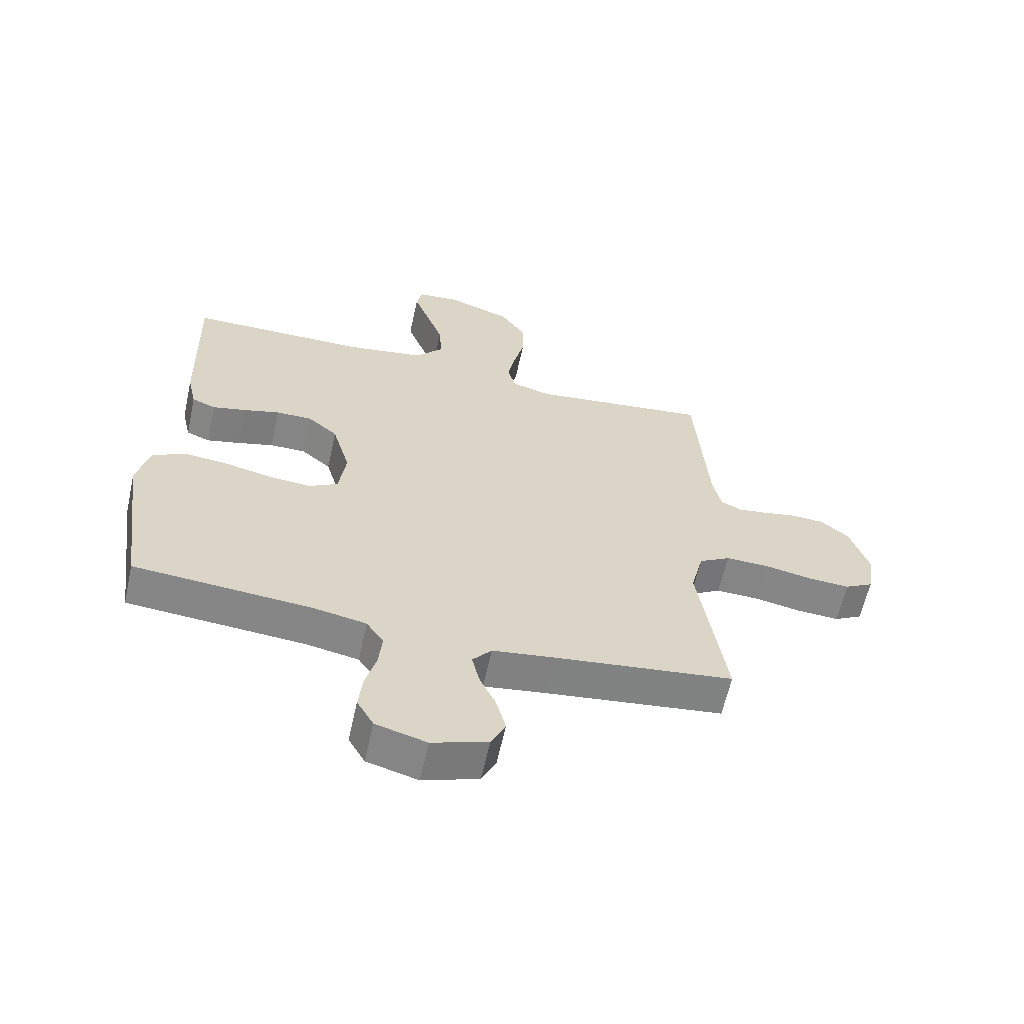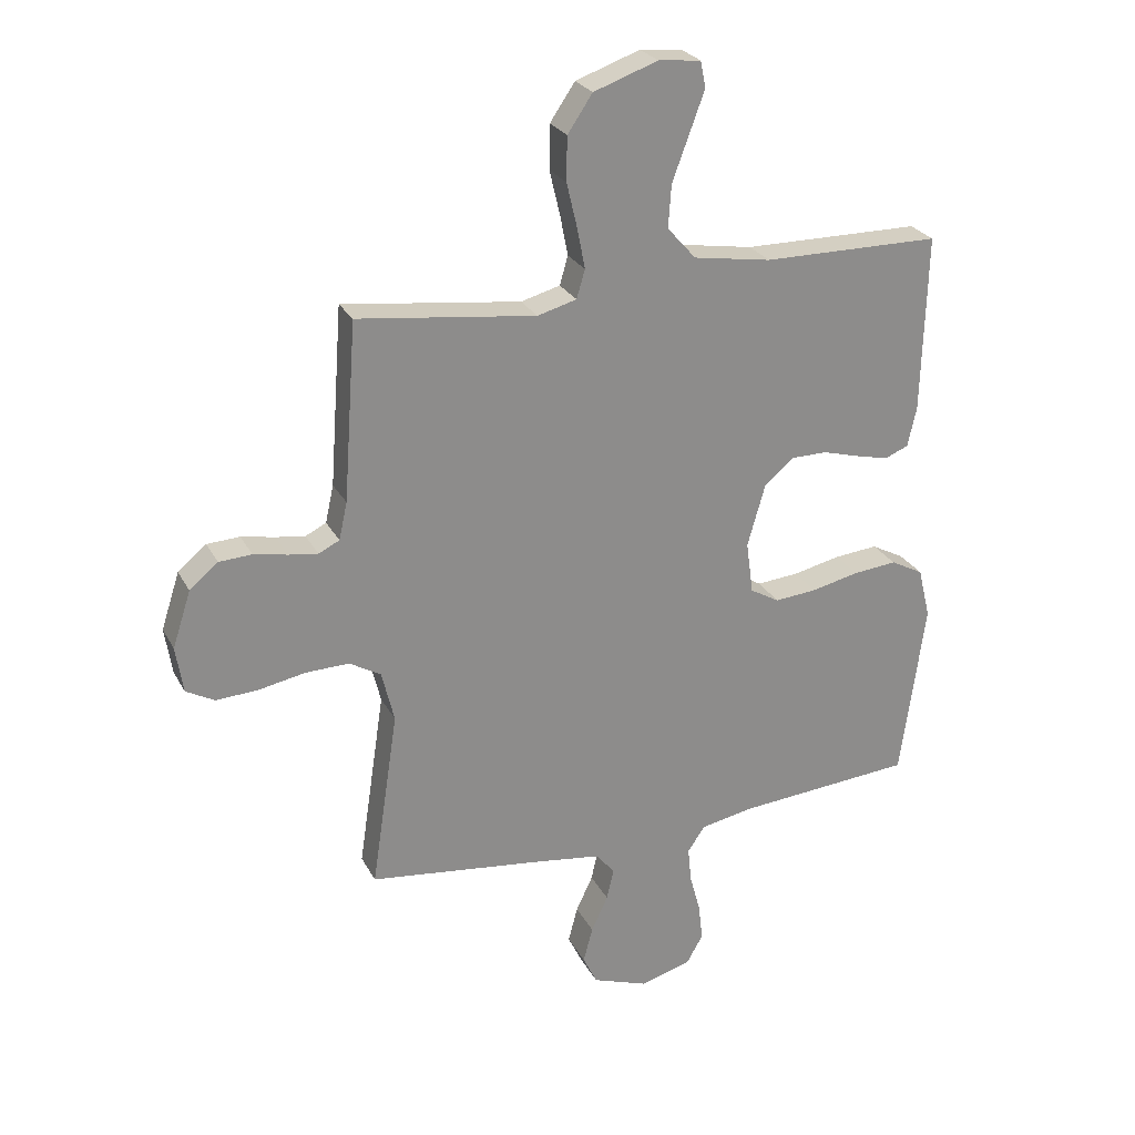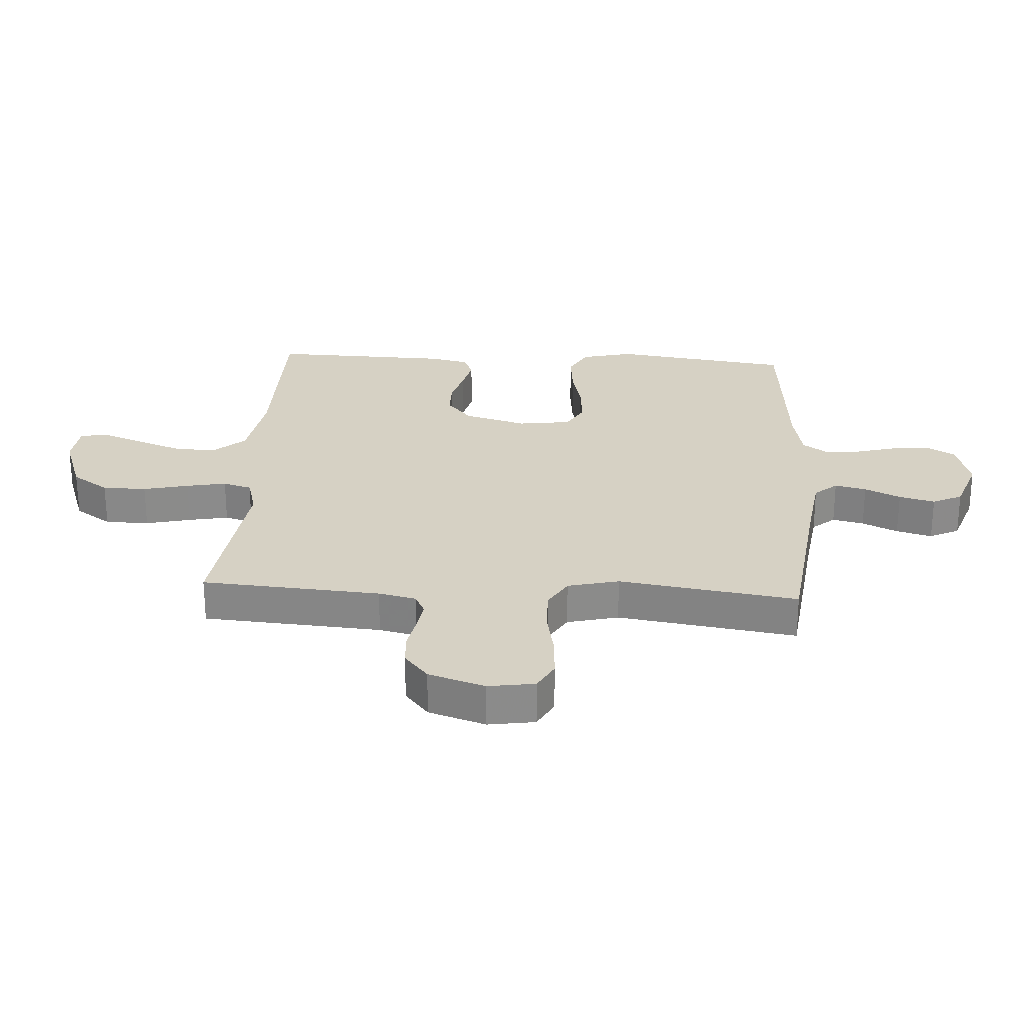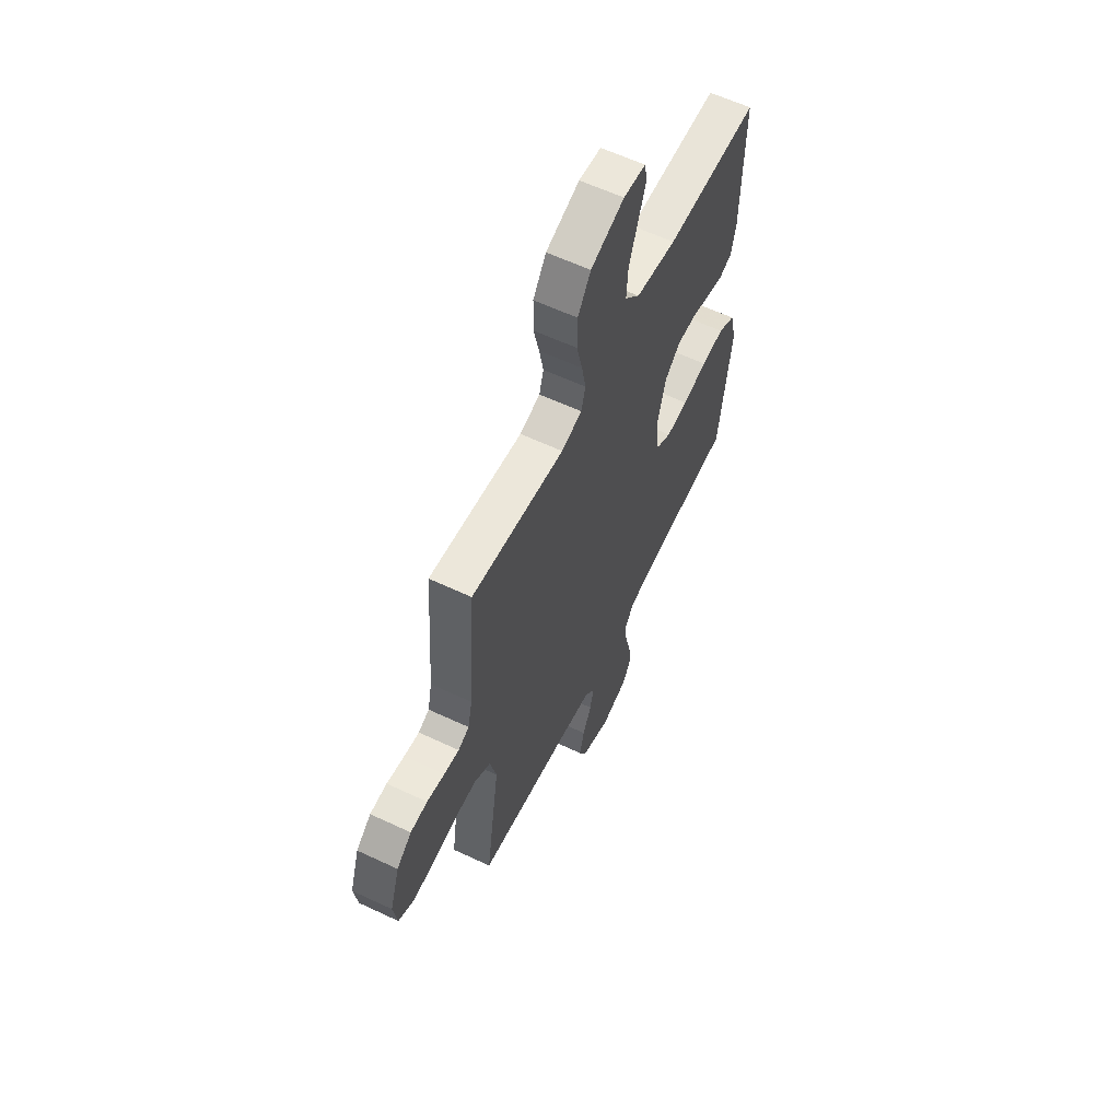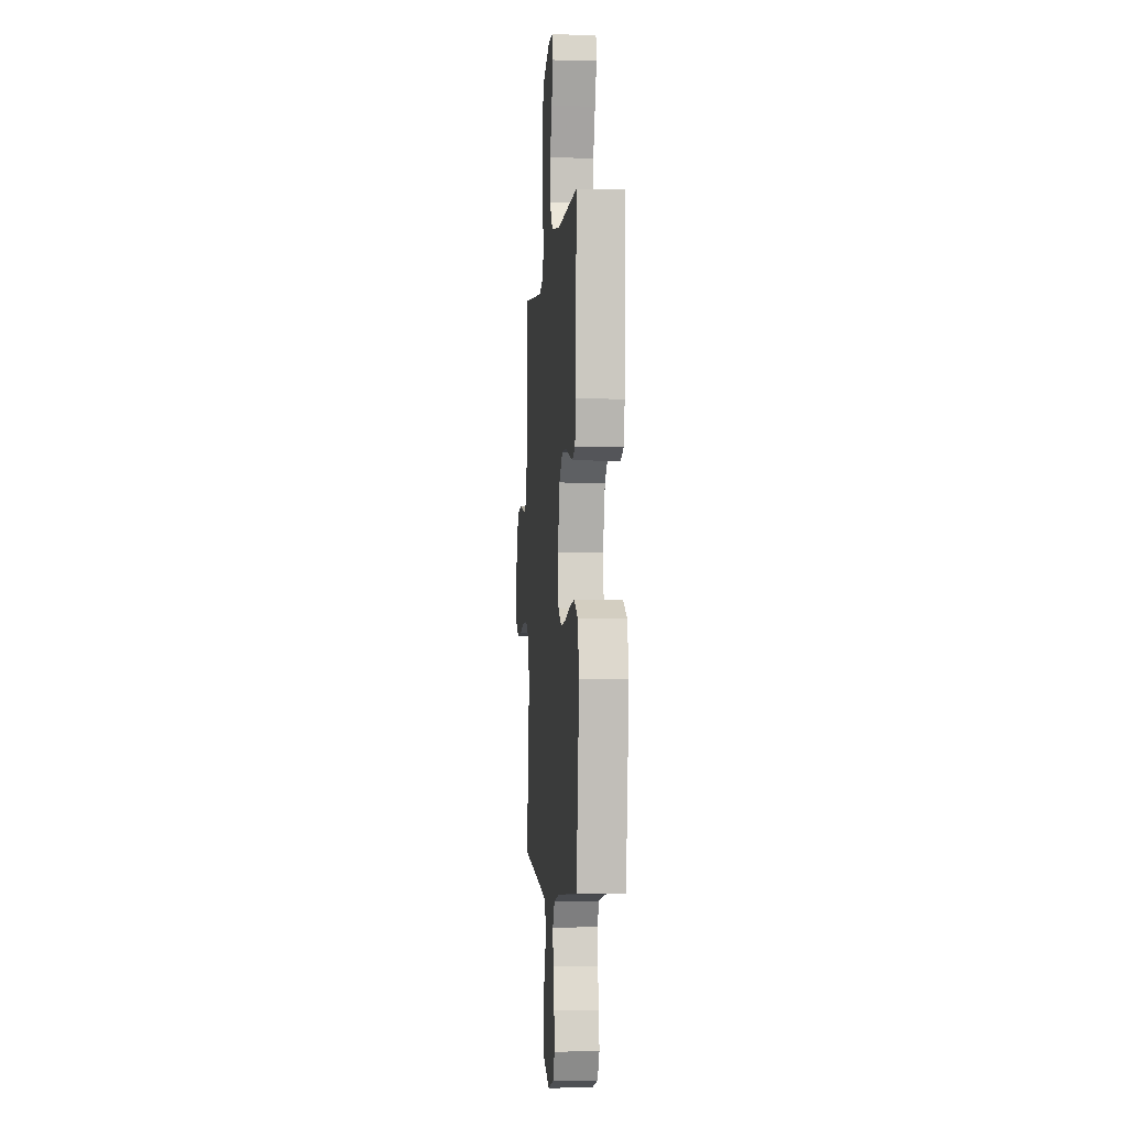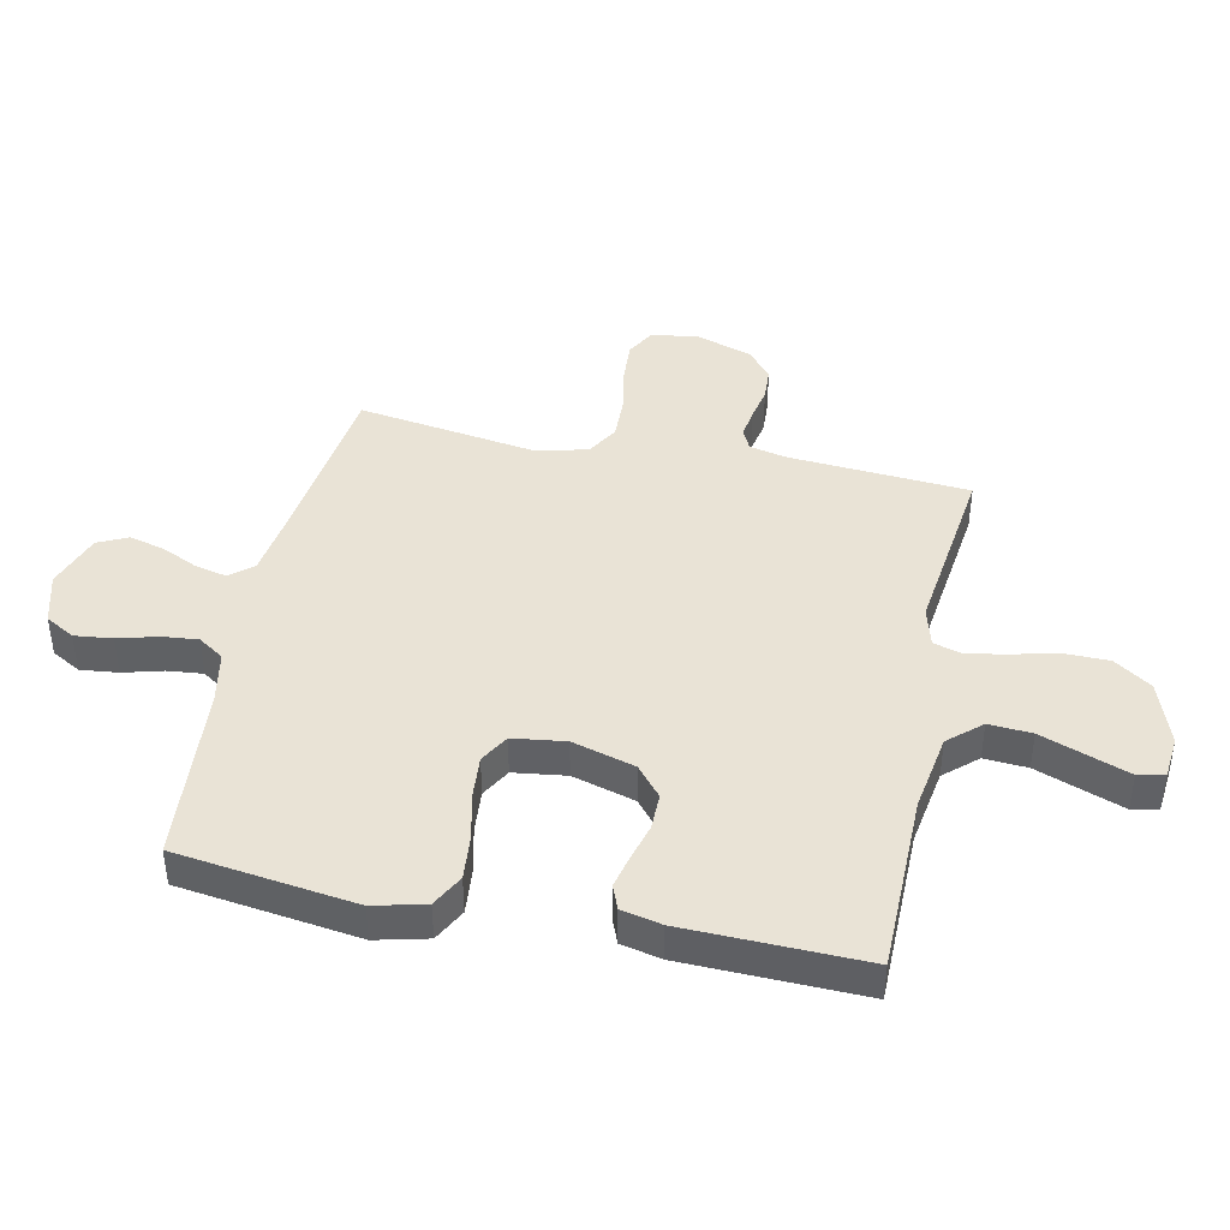
<metadata>
{"format":"obj","ext":"obj","renderer":"f3d","projection":"perspective","resolution":1024,"background":"white","views":[{"elev":-61.7,"azim":-12.4,"up":"+Z"},{"elev":25.8,"azim":157.6,"up":"+Z"},{"elev":26.6,"azim":93.4,"up":"+Y"},{"elev":60.5,"azim":115.7,"up":"+Z"},{"elev":-3.2,"azim":-94.8,"up":"+Z"},{"elev":42.2,"azim":-78.1,"up":"+Y"}]}
</metadata>
<code>
v -0.5 0.07 -0.5
v -0.541 0.07 -0.2
v -0.52 0.07 -0.114
v -0.465 0.07 -0.085
v -0.391 0.07 -0.092
v -0.311 0.07 -0.11
v -0.24 0.07 -0.116
v -0.191 0.07 -0.088
v -0.179 0.07 0
v -0.209 0.07 0.105
v -0.259 0.07 0.147
v -0.32 0.07 0.147
v -0.382 0.07 0.13
v -0.437 0.07 0.117
v -0.477 0.07 0.133
v -0.492 0.07 0.2
v -0.5 0.07 0.5
v -0.2 0.07 0.502
v -0.069 0.07 0.523
v -0.021 0.07 0.577
v -0.026 0.07 0.649
v -0.055 0.07 0.727
v -0.08 0.07 0.795
v -0.071 0.07 0.839
v 0 0.07 0.846
v 0.108 0.07 0.808
v 0.15 0.07 0.746
v 0.151 0.07 0.672
v 0.133 0.07 0.596
v 0.12 0.07 0.529
v 0.134 0.07 0.481
v 0.2 0.07 0.463
v 0.5 0.07 0.5
v 0.522 0.07 0.2
v 0.536 0.07 0.137
v 0.571 0.07 0.12
v 0.62 0.07 0.127
v 0.677 0.07 0.138
v 0.732 0.07 0.135
v 0.78 0.07 0.095
v 0.811 0.07 0
v 0.799 0.07 -0.078
v 0.751 0.07 -0.104
v 0.681 0.07 -0.1
v 0.602 0.07 -0.085
v 0.529 0.07 -0.083
v 0.476 0.07 -0.114
v 0.455 0.07 -0.2
v 0.5 0.07 -0.5
v 0.2 0.07 -0.537
v 0.094 0.07 -0.552
v 0.062 0.07 -0.59
v 0.074 0.07 -0.643
v 0.102 0.07 -0.703
v 0.118 0.07 -0.763
v 0.094 0.07 -0.813
v 0 0.07 -0.846
v -0.086 0.07 -0.822
v -0.114 0.07 -0.773
v -0.107 0.07 -0.71
v -0.089 0.07 -0.644
v -0.083 0.07 -0.584
v -0.112 0.07 -0.541
v -0.2 0.07 -0.524
v -0.5 0 -0.5
v -0.541 0 -0.2
v -0.52 0 -0.114
v -0.465 0 -0.085
v -0.391 0 -0.092
v -0.311 0 -0.11
v -0.24 0 -0.116
v -0.191 0 -0.088
v -0.179 0 0
v -0.209 0 0.105
v -0.259 0 0.147
v -0.32 0 0.147
v -0.382 0 0.13
v -0.437 0 0.117
v -0.477 0 0.133
v -0.492 0 0.2
v -0.5 0 0.5
v -0.2 0 0.502
v -0.069 0 0.523
v -0.021 0 0.577
v -0.026 0 0.649
v -0.055 0 0.727
v -0.08 0 0.795
v -0.071 0 0.839
v 0 0 0.846
v 0.108 0 0.808
v 0.15 0 0.746
v 0.151 0 0.672
v 0.133 0 0.596
v 0.12 0 0.529
v 0.134 0 0.481
v 0.2 0 0.463
v 0.5 0 0.5
v 0.522 0 0.2
v 0.536 0 0.137
v 0.571 0 0.12
v 0.62 0 0.127
v 0.677 0 0.138
v 0.732 0 0.135
v 0.78 0 0.095
v 0.811 0 0
v 0.799 0 -0.078
v 0.751 0 -0.104
v 0.681 0 -0.1
v 0.602 0 -0.085
v 0.529 0 -0.083
v 0.476 0 -0.114
v 0.455 0 -0.2
v 0.5 0 -0.5
v 0.2 0 -0.537
v 0.094 0 -0.552
v 0.062 0 -0.59
v 0.074 0 -0.643
v 0.102 0 -0.703
v 0.118 0 -0.763
v 0.094 0 -0.813
v 0 0 -0.846
v -0.086 0 -0.822
v -0.114 0 -0.773
v -0.107 0 -0.71
v -0.089 0 -0.644
v -0.083 0 -0.584
v -0.112 0 -0.541
v -0.2 0 -0.524
f 58 59 60 61
f 58 61 62
f 57 58 62
f 56 57 62
f 53 54 55 56
f 52 53 56 62
f 51 52 62 63
f 48 49 50
f 47 48 50 51
f 42 43 44 45
f 42 45 46
f 41 42 46
f 40 41 46
f 37 38 39 40
f 36 37 40 46
f 35 36 46 47
f 32 33 34
f 31 32 34 35
f 26 27 28 29
f 26 29 30
f 25 26 30
f 24 25 30 31
f 21 22 23 24
f 15 16 17 18
f 15 18 19
f 12 13 14 15
f 12 15 19
f 11 12 19 20
f 3 4 5 6
f 3 6 7
f 64 1 2 3
f 64 3 7
f 63 64 7 8
f 51 63 8 9
f 31 35 47 51
f 31 51 9 10
f 21 24 31
f 20 21 31
f 10 11 20 31
f 125 124 123 122
f 126 125 122
f 126 122 121
f 126 121 120
f 120 119 118 117
f 126 120 117 116
f 127 126 116 115
f 114 113 112
f 115 114 112 111
f 109 108 107 106
f 110 109 106
f 110 106 105
f 110 105 104
f 104 103 102 101
f 110 104 101 100
f 111 110 100 99
f 98 97 96
f 99 98 96 95
f 93 92 91 90
f 94 93 90
f 94 90 89
f 95 94 89 88
f 88 87 86 85
f 82 81 80 79
f 83 82 79
f 79 78 77 76
f 83 79 76
f 84 83 76 75
f 70 69 68 67
f 71 70 67
f 67 66 65 128
f 71 67 128
f 72 71 128 127
f 73 72 127 115
f 115 111 99 95
f 74 73 115 95
f 95 88 85
f 95 85 84
f 95 84 75 74
f 1 65 66 2
f 2 66 67 3
f 3 67 68 4
f 4 68 69 5
f 5 69 70 6
f 6 70 71 7
f 7 71 72 8
f 8 72 73 9
f 9 73 74 10
f 10 74 75 11
f 11 75 76 12
f 12 76 77 13
f 13 77 78 14
f 14 78 79 15
f 15 79 80 16
f 16 80 81 17
f 17 81 82 18
f 18 82 83 19
f 19 83 84 20
f 20 84 85 21
f 21 85 86 22
f 22 86 87 23
f 23 87 88 24
f 24 88 89 25
f 25 89 90 26
f 26 90 91 27
f 27 91 92 28
f 28 92 93 29
f 29 93 94 30
f 30 94 95 31
f 31 95 96 32
f 32 96 97 33
f 33 97 98 34
f 34 98 99 35
f 35 99 100 36
f 36 100 101 37
f 37 101 102 38
f 38 102 103 39
f 39 103 104 40
f 40 104 105 41
f 41 105 106 42
f 42 106 107 43
f 43 107 108 44
f 44 108 109 45
f 45 109 110 46
f 46 110 111 47
f 47 111 112 48
f 48 112 113 49
f 49 113 114 50
f 50 114 115 51
f 51 115 116 52
f 52 116 117 53
f 53 117 118 54
f 54 118 119 55
f 55 119 120 56
f 56 120 121 57
f 57 121 122 58
f 58 122 123 59
f 59 123 124 60
f 60 124 125 61
f 61 125 126 62
f 62 126 127 63
f 63 127 128 64
f 64 128 65 1

</code>
